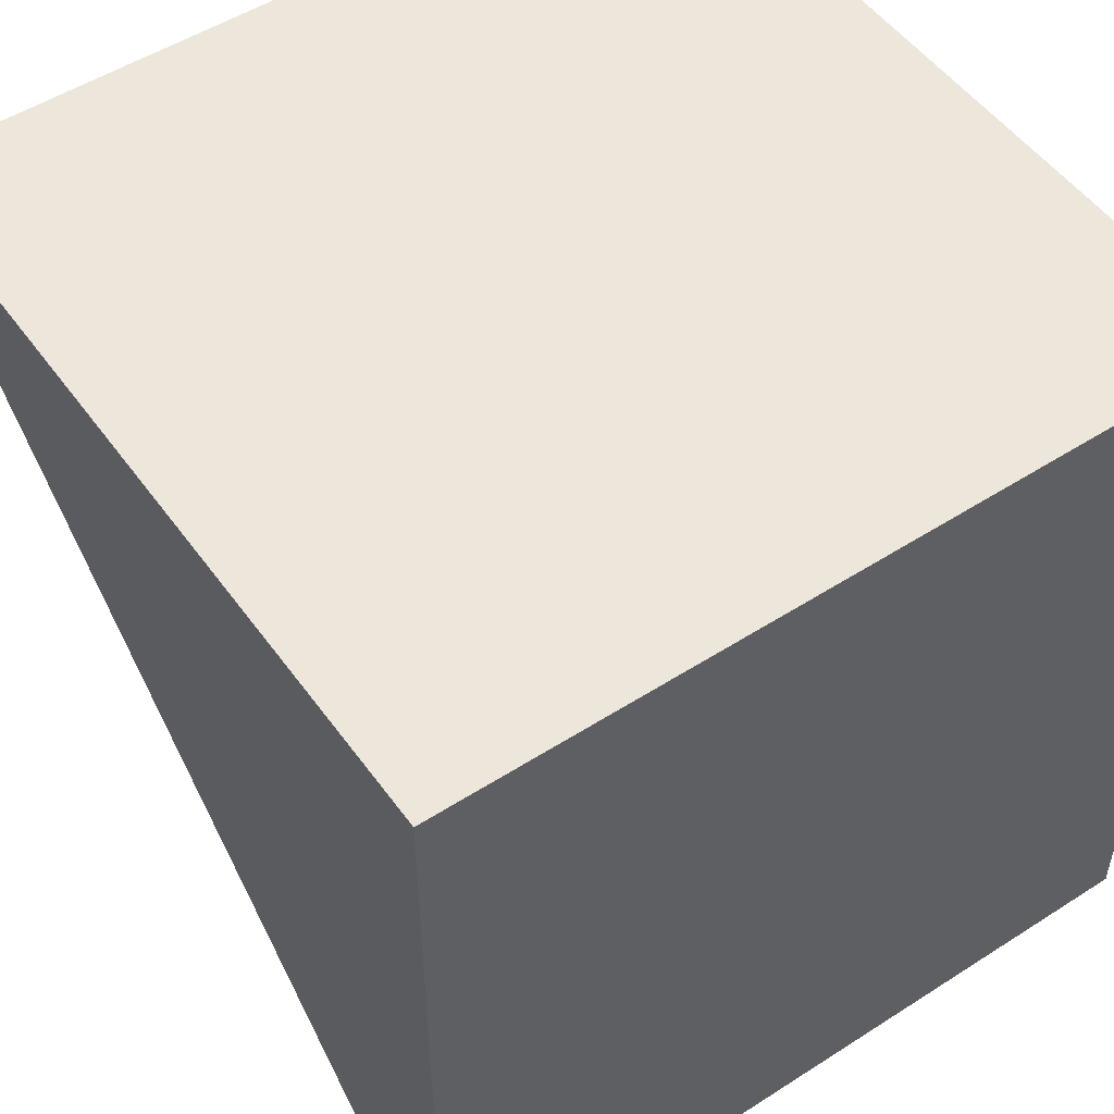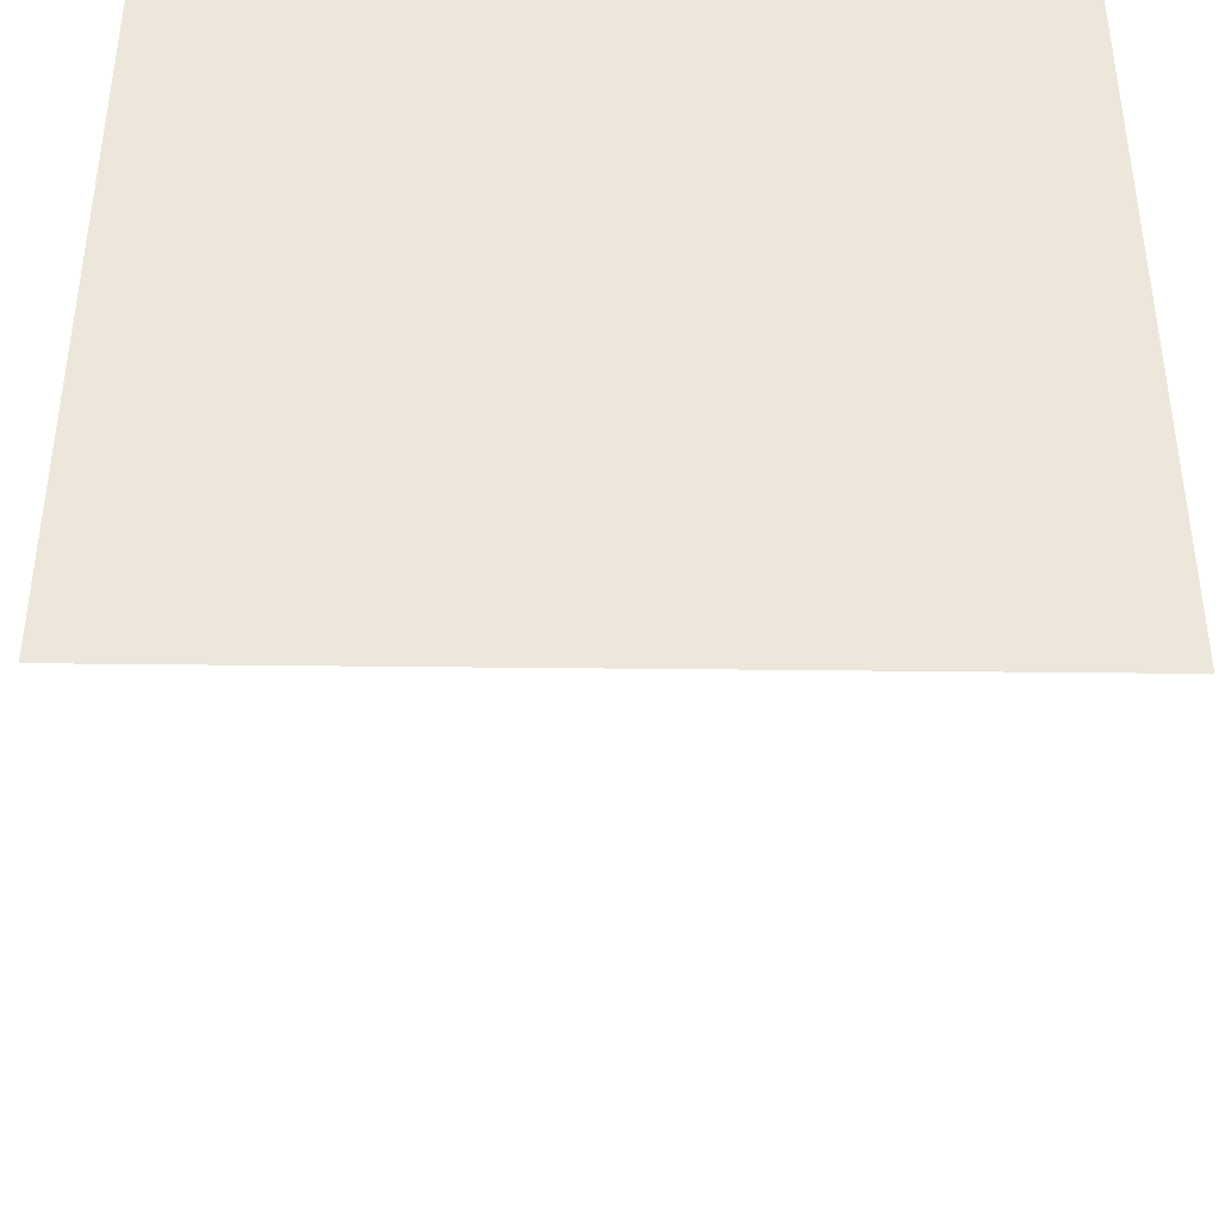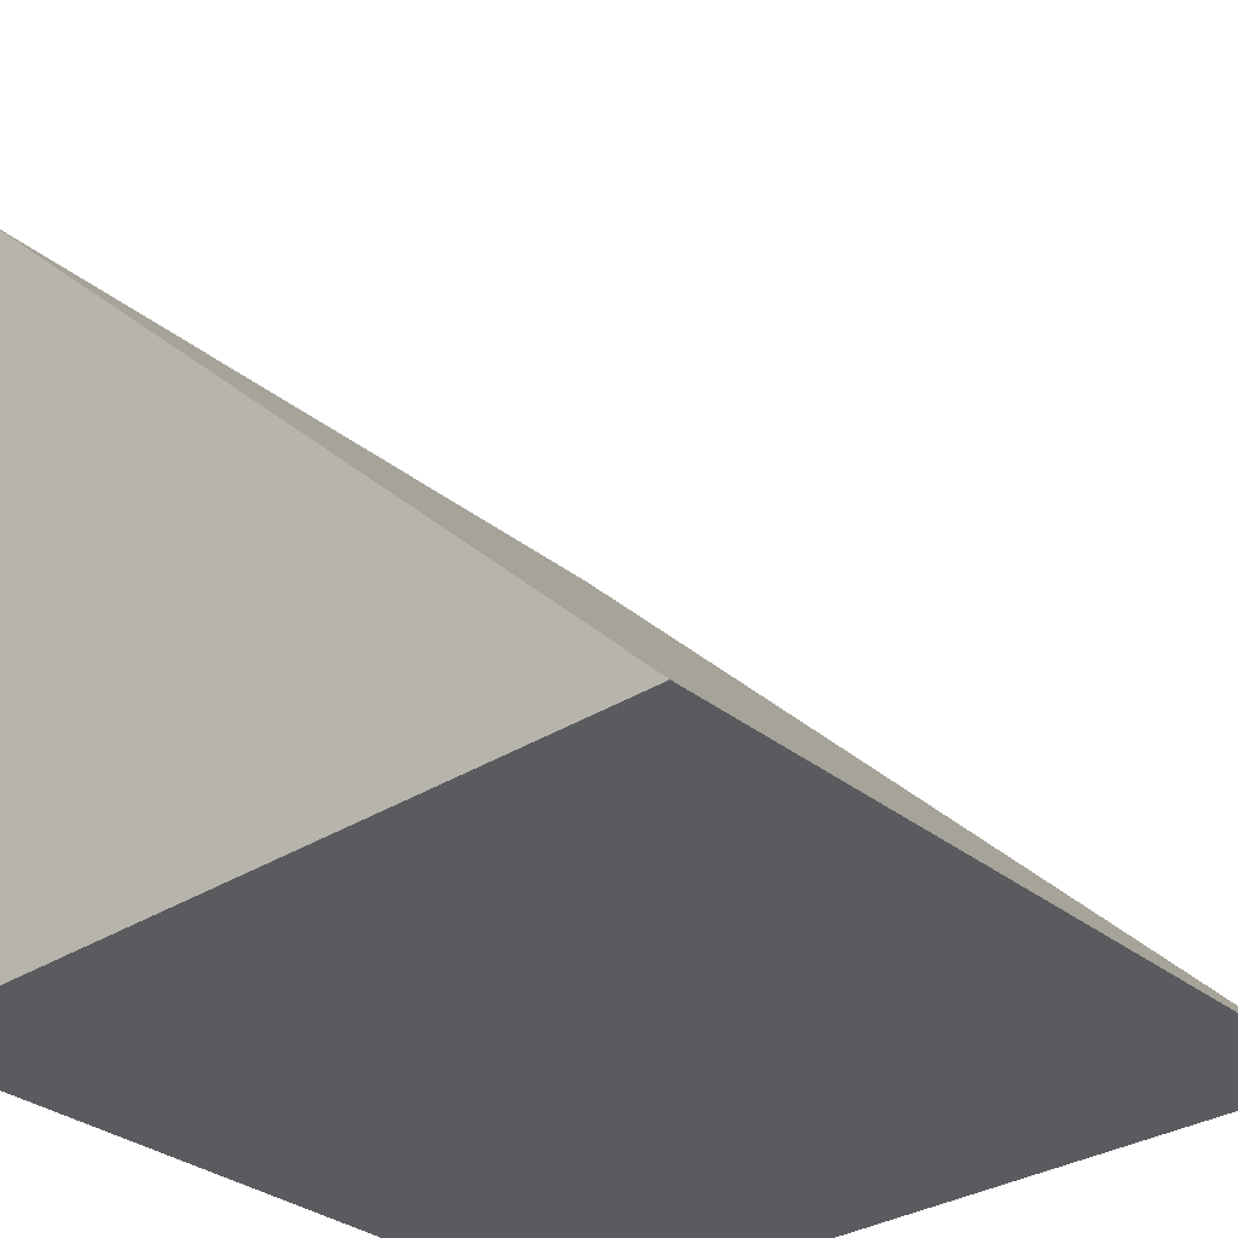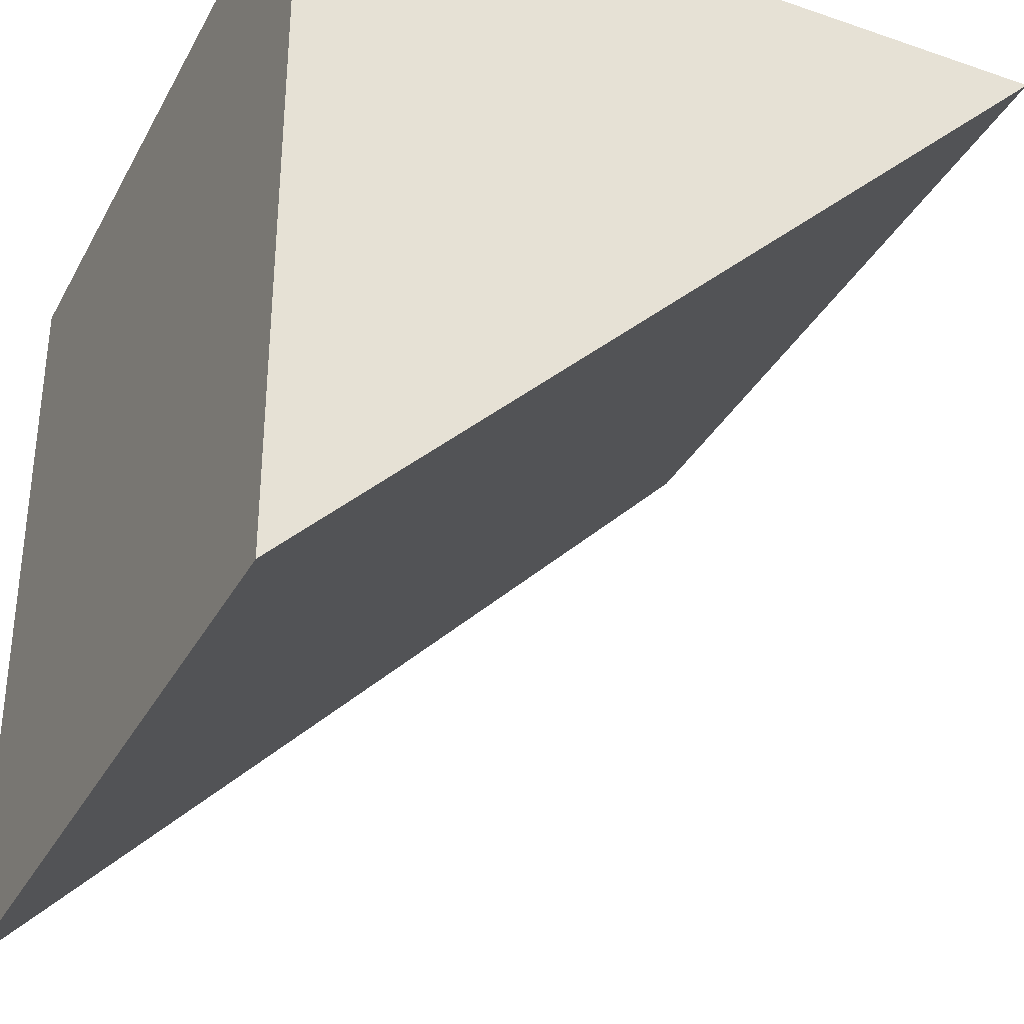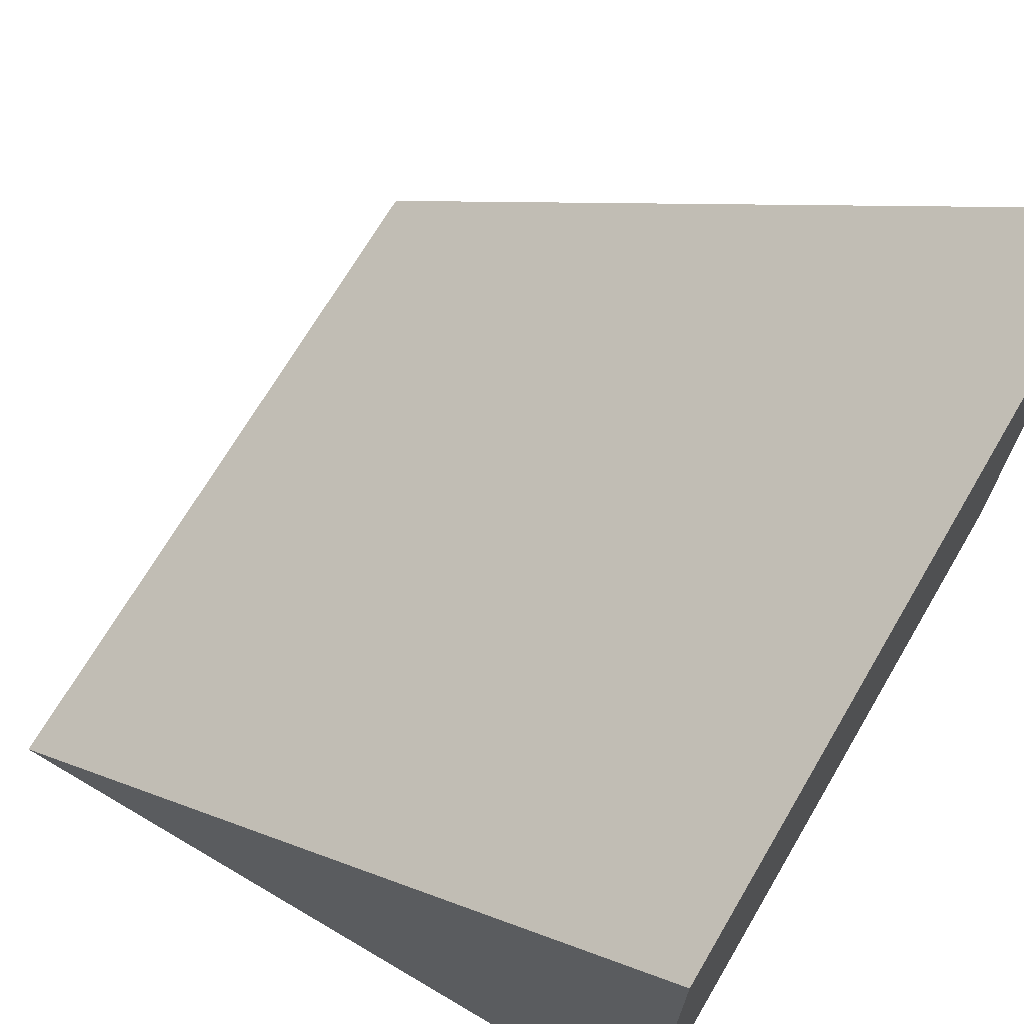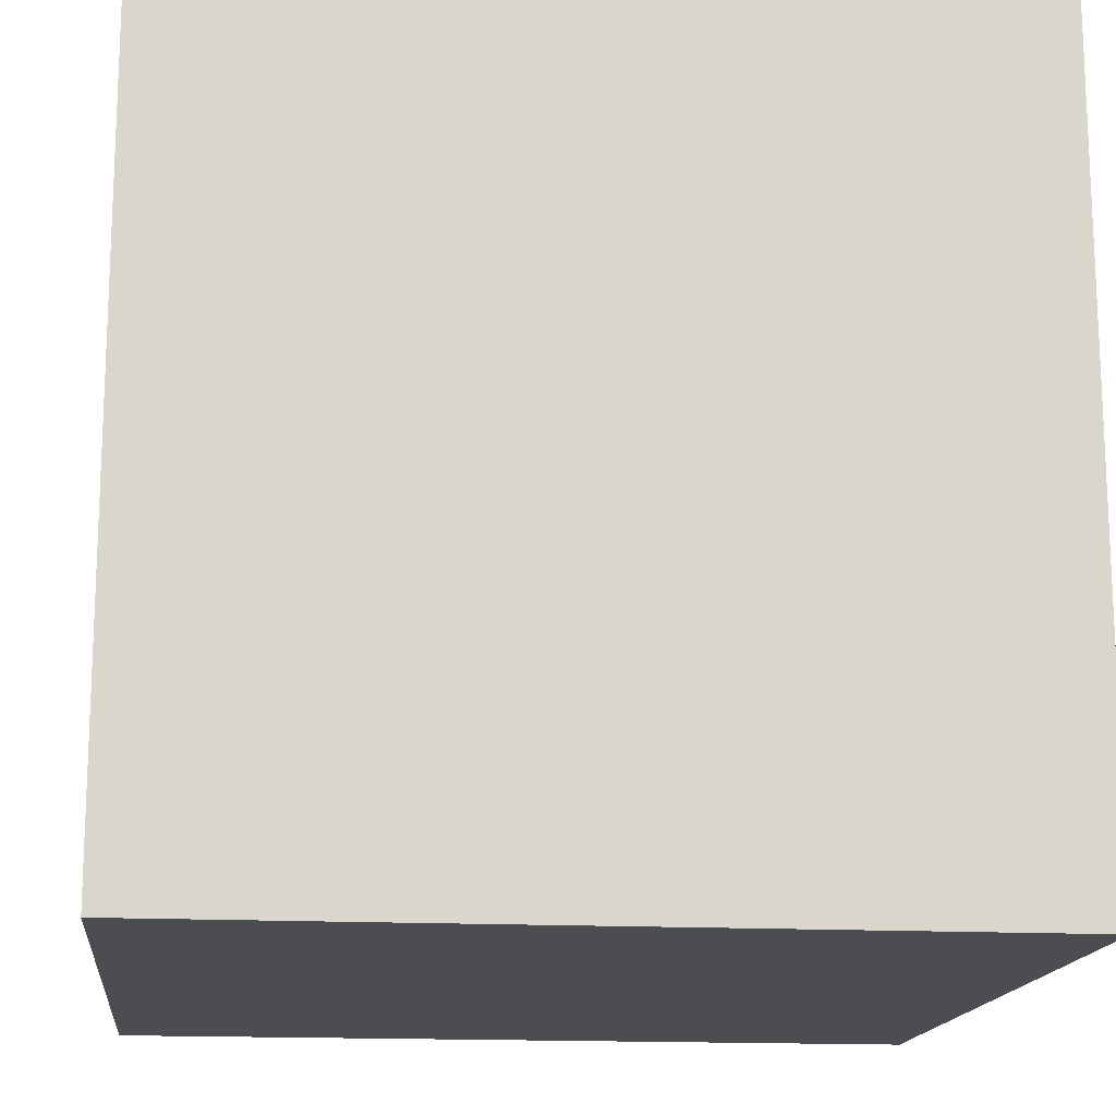
<metadata>
{"format":"obj","ext":"obj","renderer":"f3d","projection":"perspective","resolution":1024,"background":"white","views":[{"elev":51.7,"azim":-34.8,"up":"+Z"},{"elev":-41.0,"azim":-0.8,"up":"+Z"},{"elev":-32.2,"azim":131.8,"up":"+Y"},{"elev":-33.9,"azim":65.1,"up":"+Z"},{"elev":70.2,"azim":-59.5,"up":"+Y"},{"elev":-15.6,"azim":-6.3,"up":"+Y"}]}
</metadata>
<code>
o Cube.004
v -0.5 -0.5 -0.5
v 0.5 -0.5 -0.5
v 0.5 -0.5 0.5
v -0.5 -0.5 0.5
v 0.5 0.5 0.5
v -0.5 0.5 0.5
f 1 2 3 4
f 3 2 5
f 4 6 1
f 1 6 5 2
f 3 5 6 4

</code>
